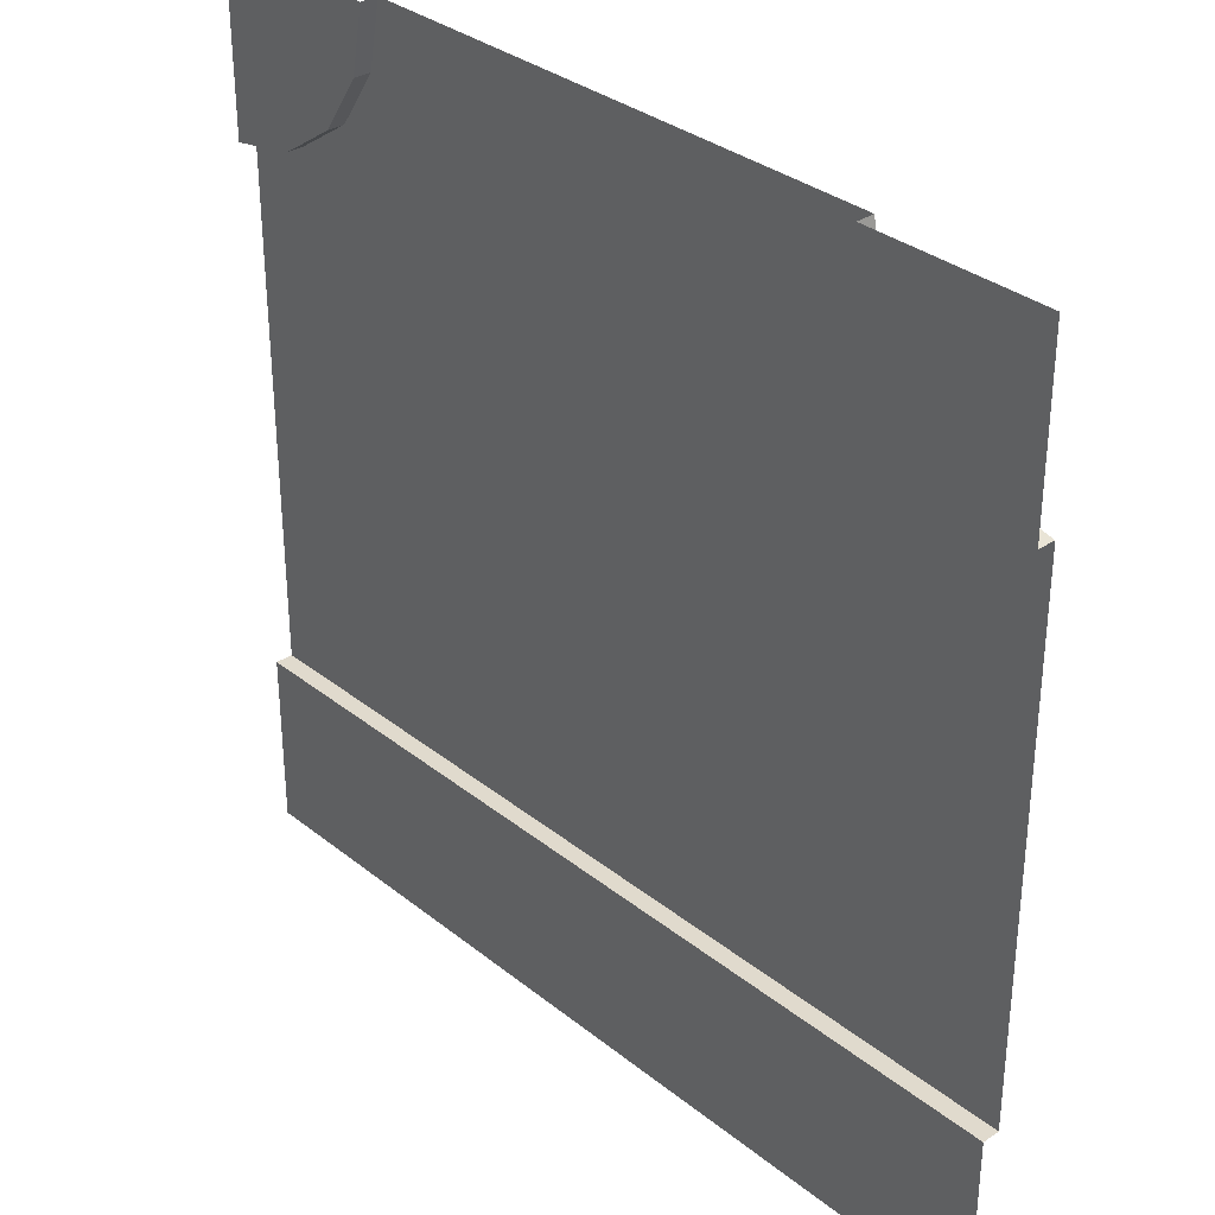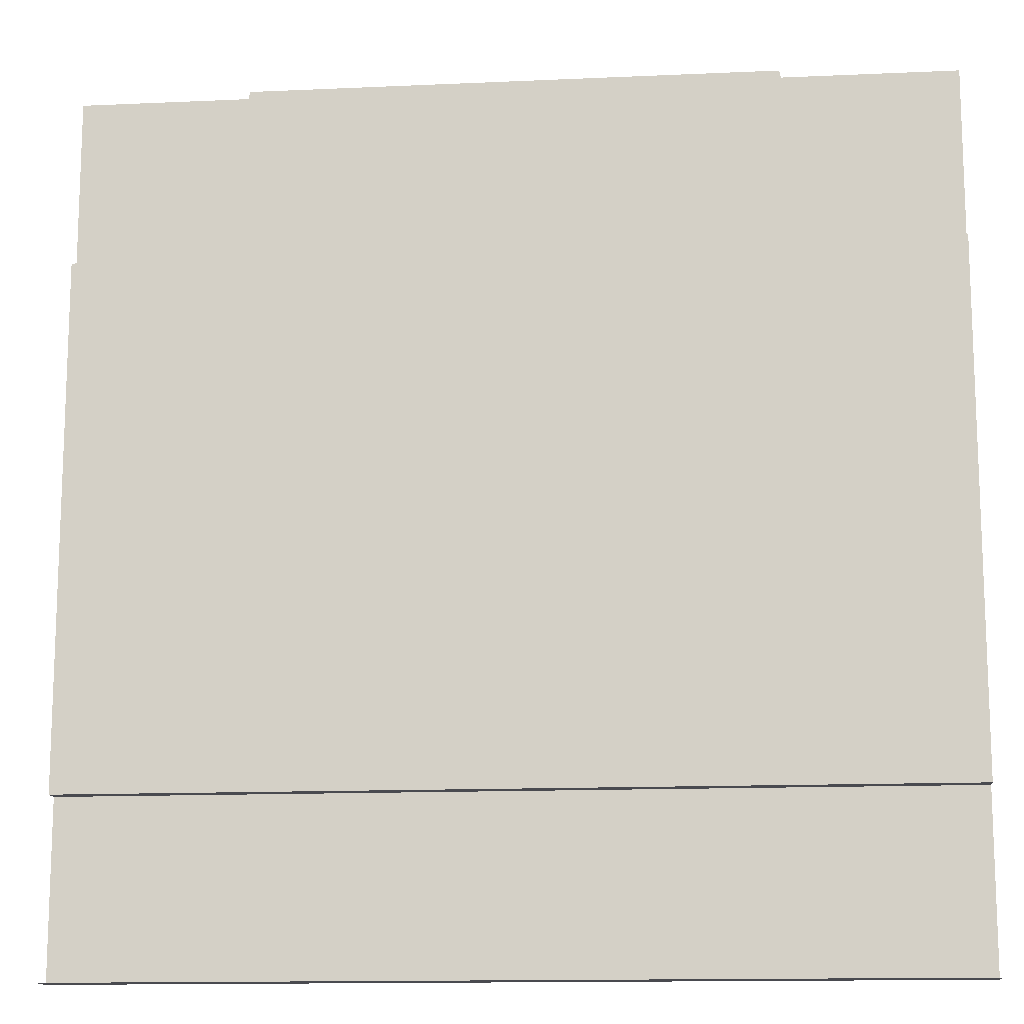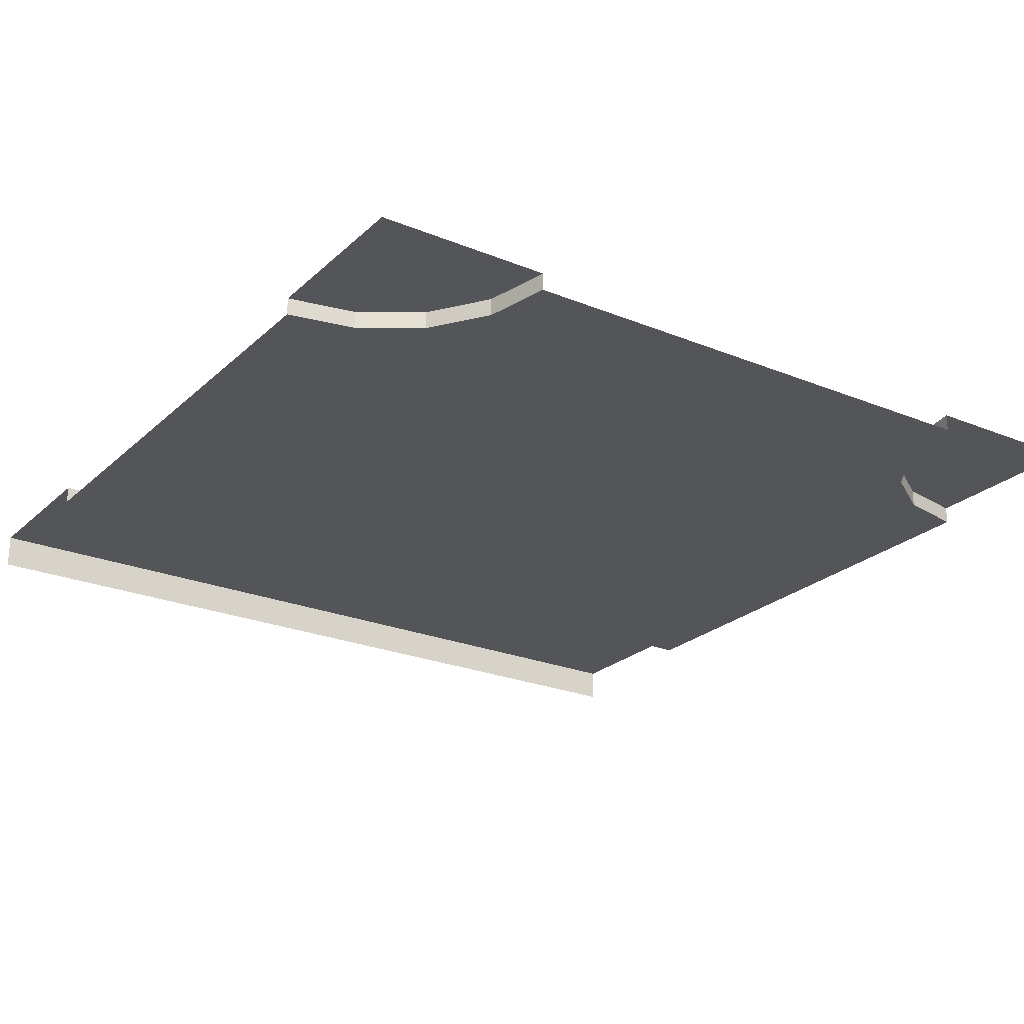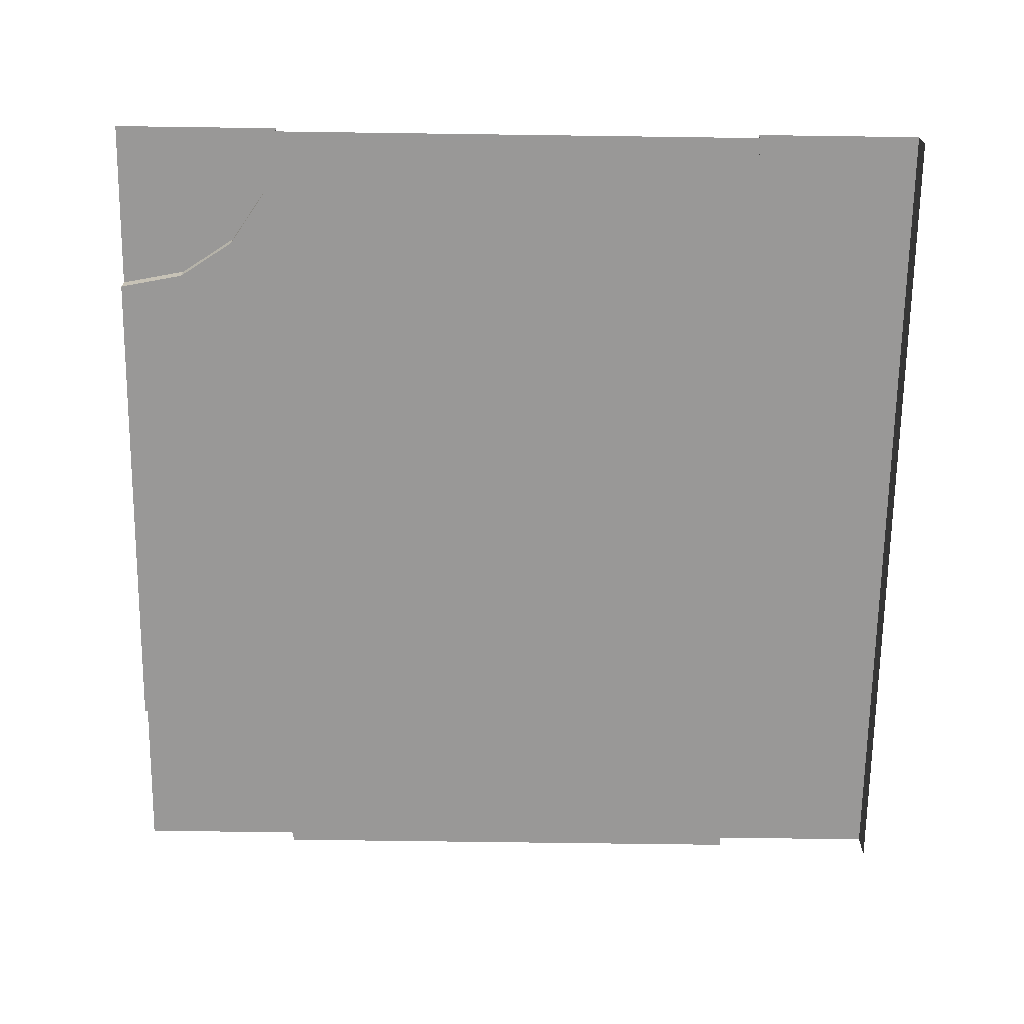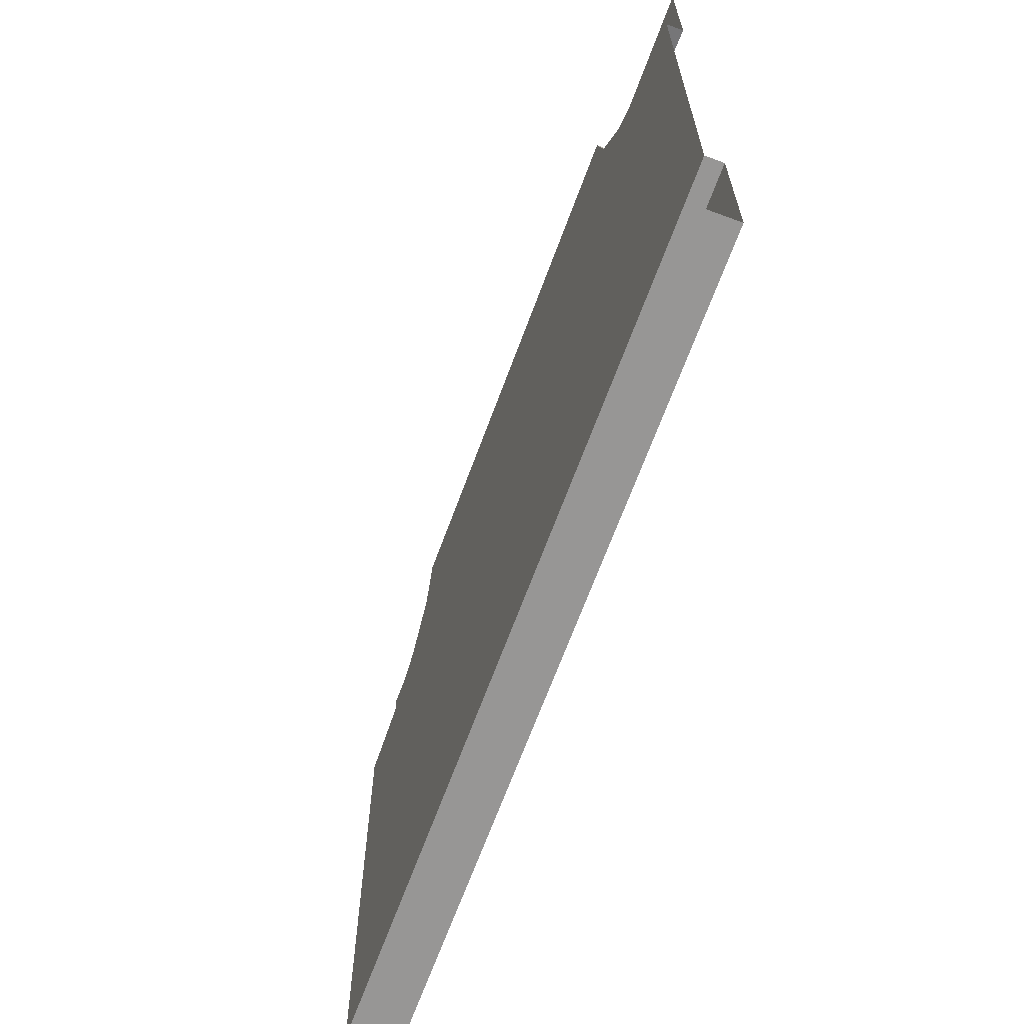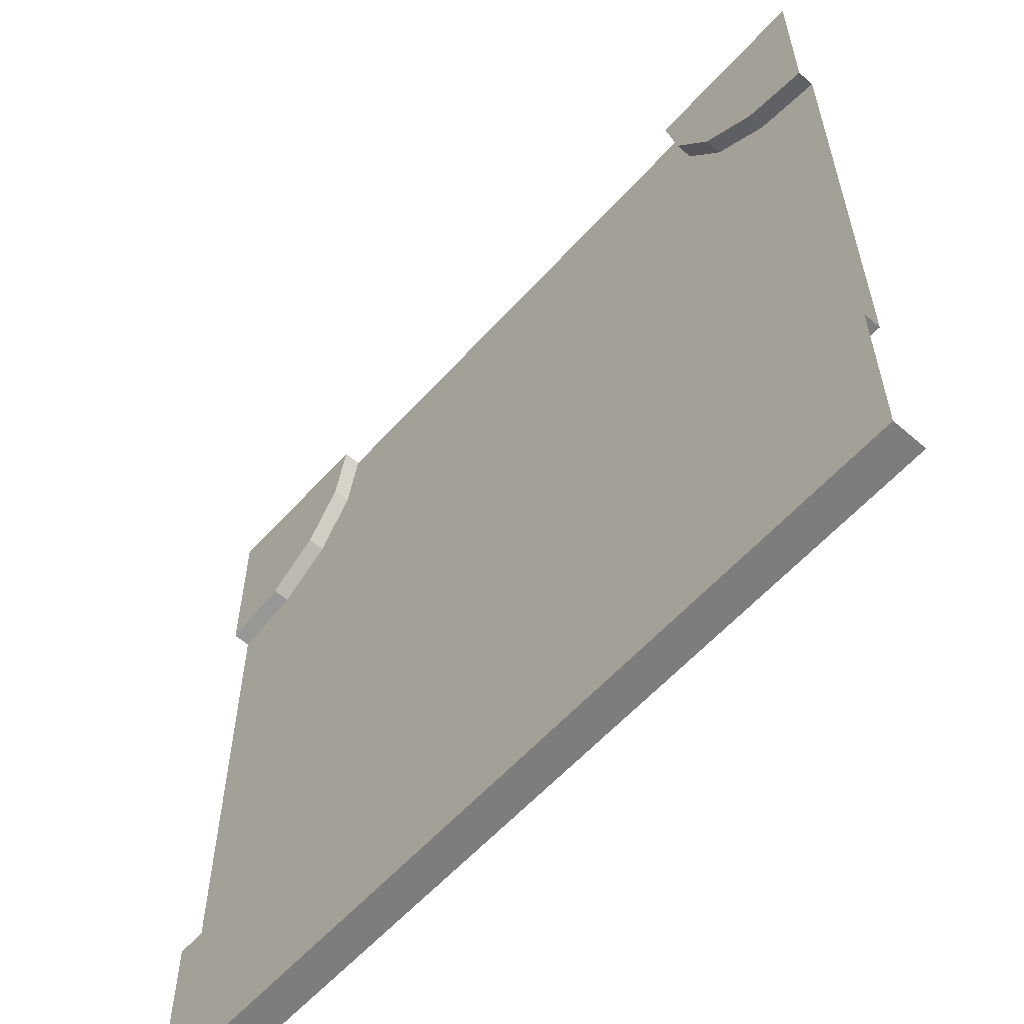
<metadata>
{"format":"obj","ext":"obj","renderer":"f3d","projection":"perspective","resolution":1024,"background":"white","views":[{"elev":33.0,"azim":-132.5,"up":"+Z"},{"elev":-13.6,"azim":5.8,"up":"+Z"},{"elev":-24.0,"azim":-34.2,"up":"+Y"},{"elev":-68.7,"azim":89.2,"up":"+Y"},{"elev":-67.9,"azim":69.7,"up":"+Z"},{"elev":-59.2,"azim":-131.7,"up":"+Z"}]}
</metadata>
<code>
o Plane
v 2.5 0.1 1.5
v 2.5 0.1 -1.5
v -2.5 0.1 -1.5
v 2.5 0 -2.5
v -2.5 0 -2.5
v 2.5 0.2 -1.5
v -2.5 0.2 -1.5
v 2.5 0.2 -2.5
v -2.5 0.2 -2.5
v 1.5 0.1 2.5
v 2.117 0.1 1.576
v 1.793 0.1 1.793
v 1.576 0.1 2.117
v 1.5 0.2 2.5
v 2.5 0.2 1.5
v 2.117 0.2 1.576
v 1.793 0.2 1.793
v 1.576 0.2 2.117
v -2.5 0.2 1.5
v -2.117 0.2 1.576
v -1.5 0.1 2.5
v -1.576 0.1 2.117
v -1.793 0.1 1.793
v -2.117 0.1 1.576
v -2.5 0.1 1.5
v -1.793 0.2 1.793
v -1.576 0.2 2.117
v -1.5 0.2 2.5
v -2.5 0.2 2.5
v 2.5 0.2 2.5
f 2 25 1
f 6 9 7
f 5 8 4
f 2 7 3
f 13 17 12
f 11 15 1
f 10 18 13
f 12 16 11
f 25 20 24
f 23 27 22
f 24 26 23
f 22 28 21
f 24 1 25
f 1 24 11
f 11 24 12
f 24 23 12
f 12 23 13
f 23 22 13
f 13 22 10
f 22 21 10
f 20 19 29
f 26 20 29
f 27 26 29
f 28 27 29
f 18 14 30
f 17 18 30
f 16 17 30
f 15 16 30
f 2 3 25
f 6 8 9
f 5 9 8
f 2 6 7
f 13 18 17
f 11 16 15
f 10 14 18
f 12 17 16
f 25 19 20
f 23 26 27
f 24 20 26
f 22 27 28

</code>
